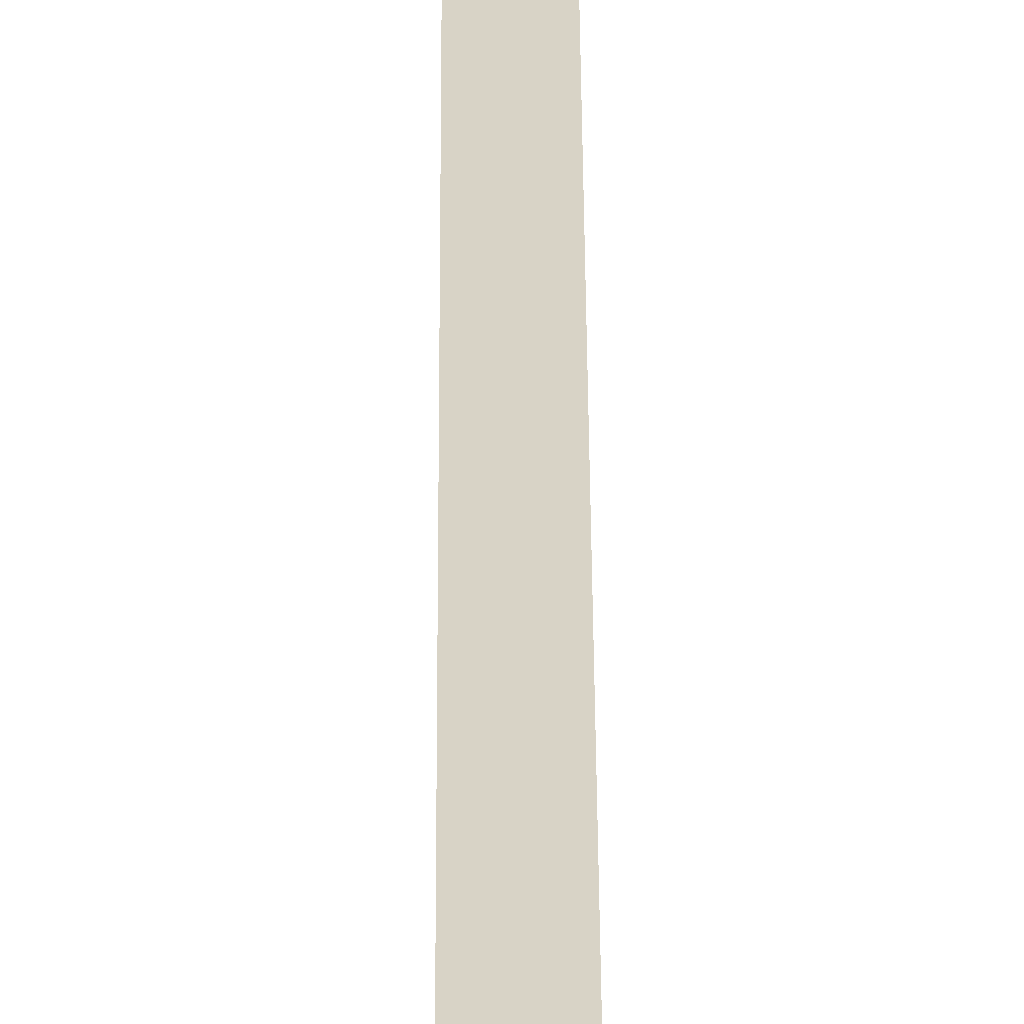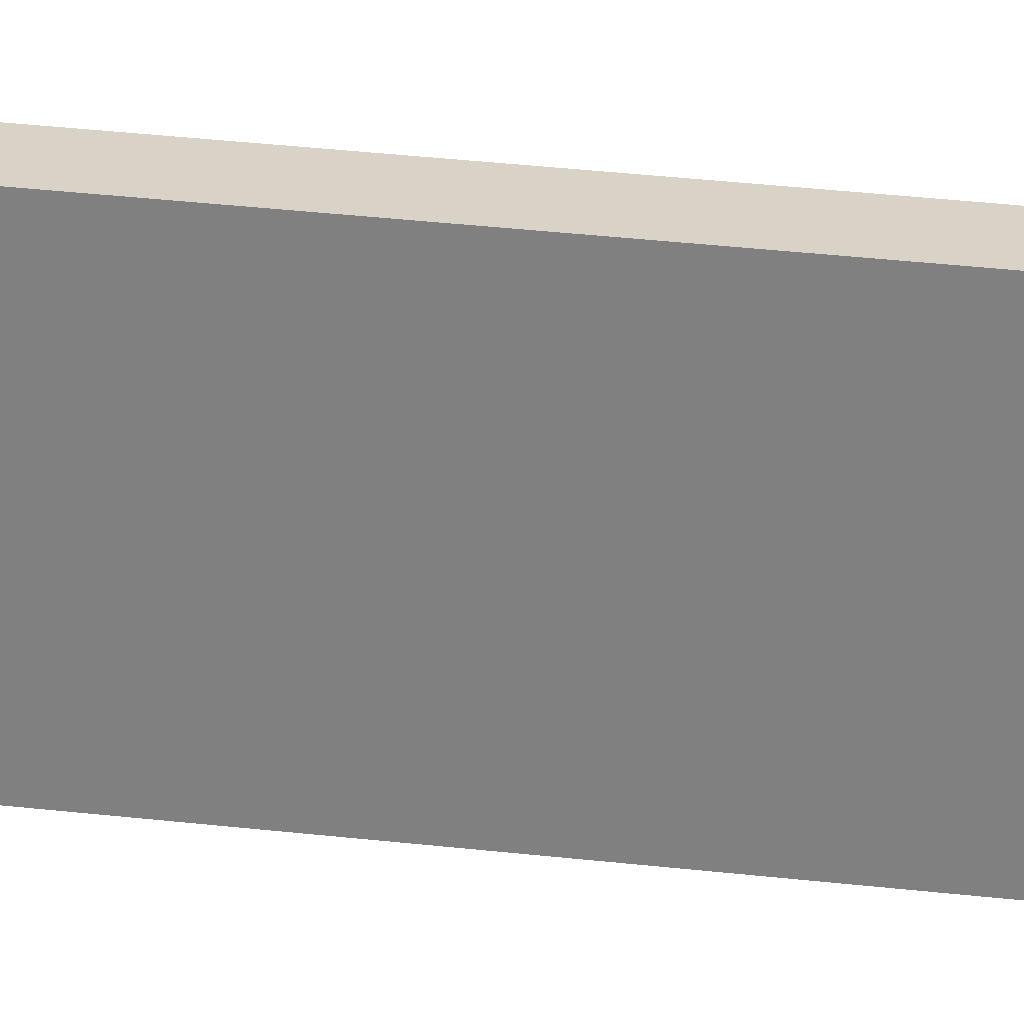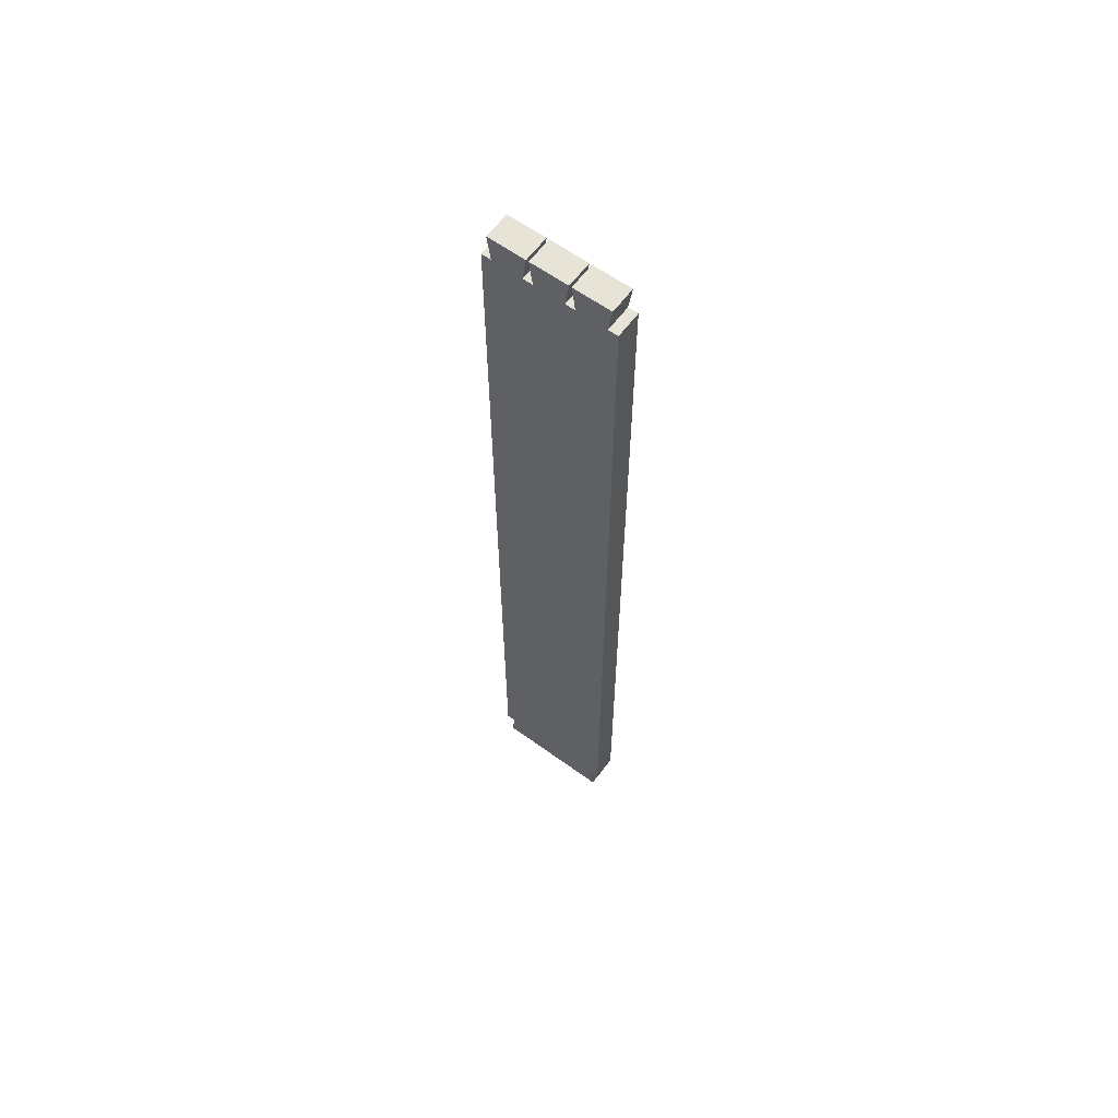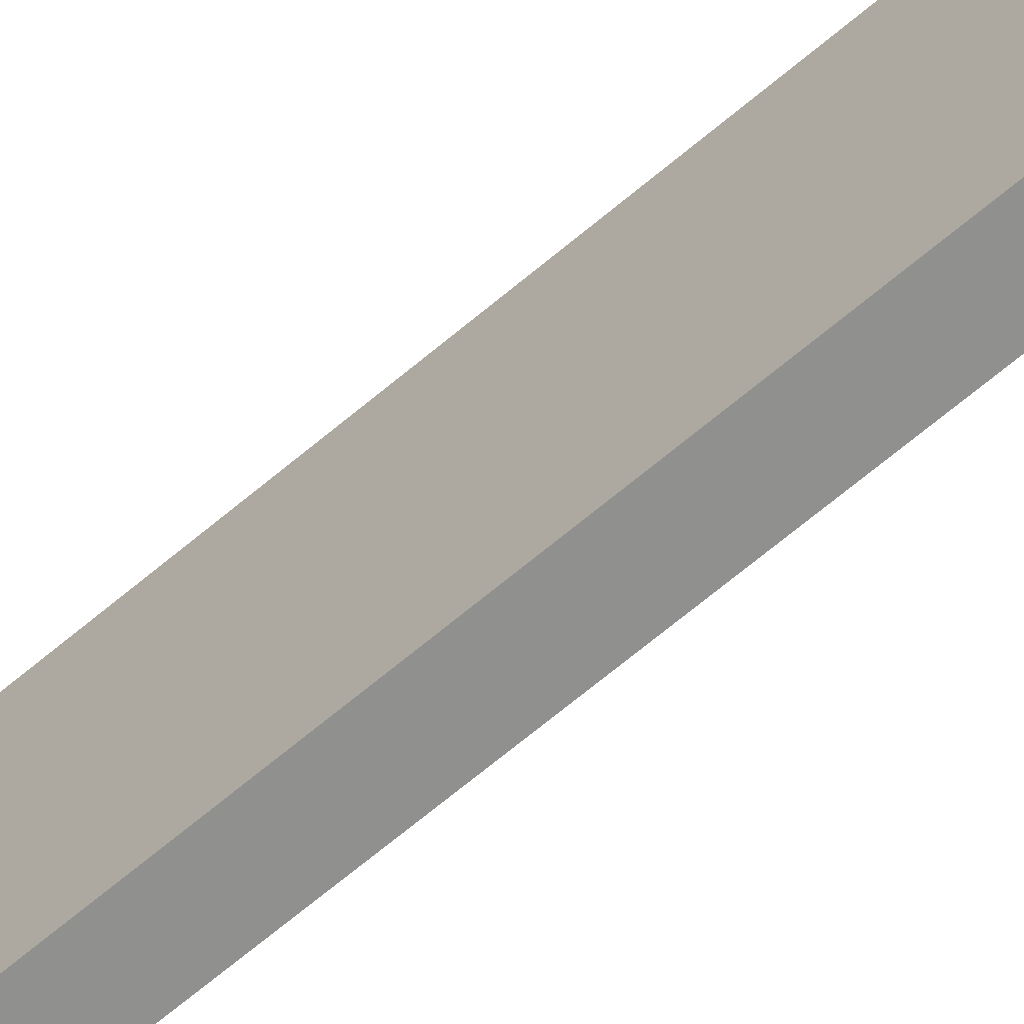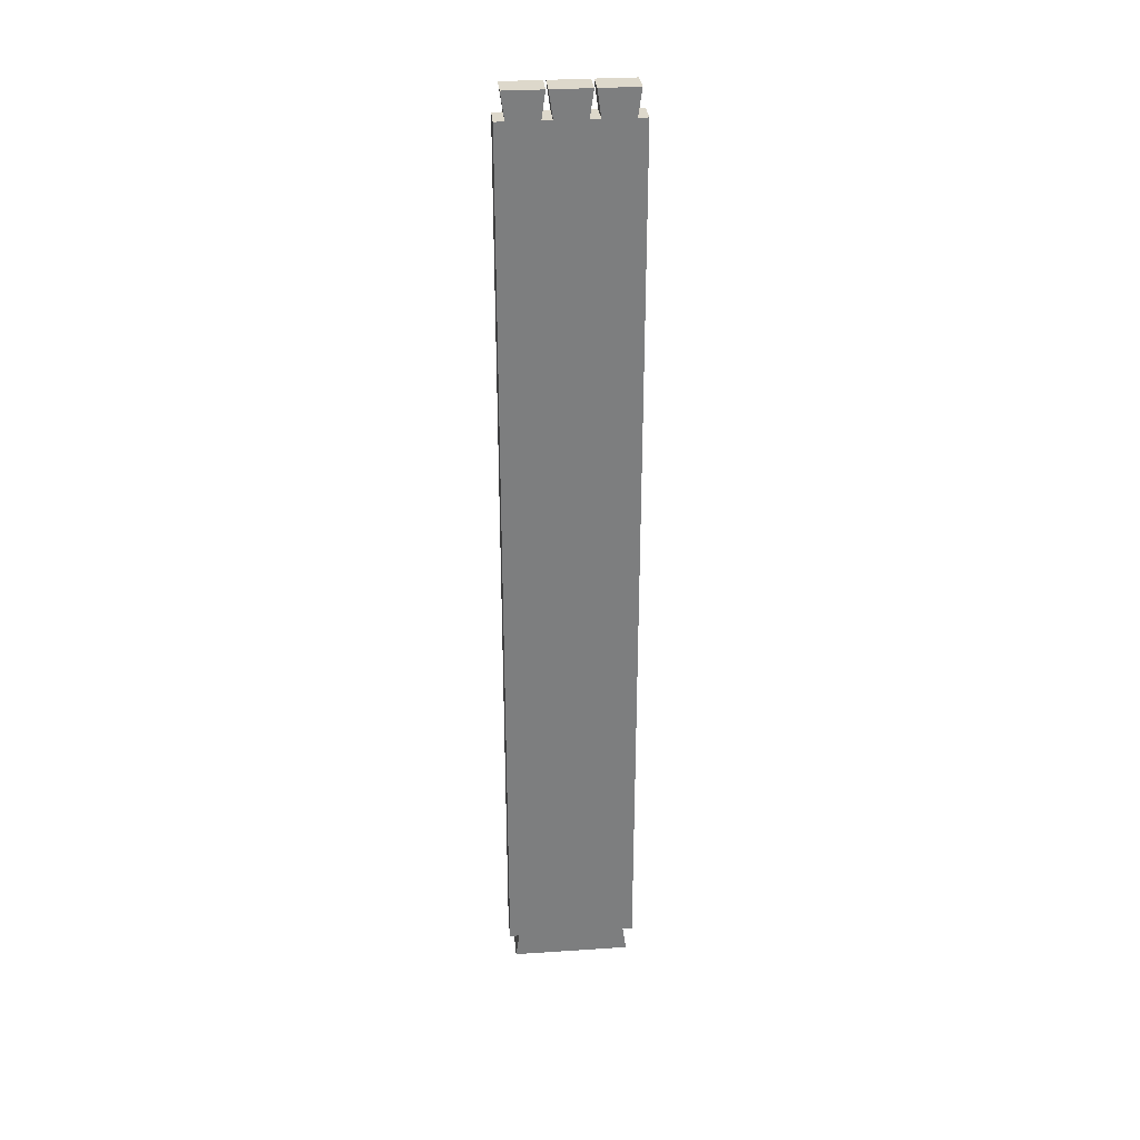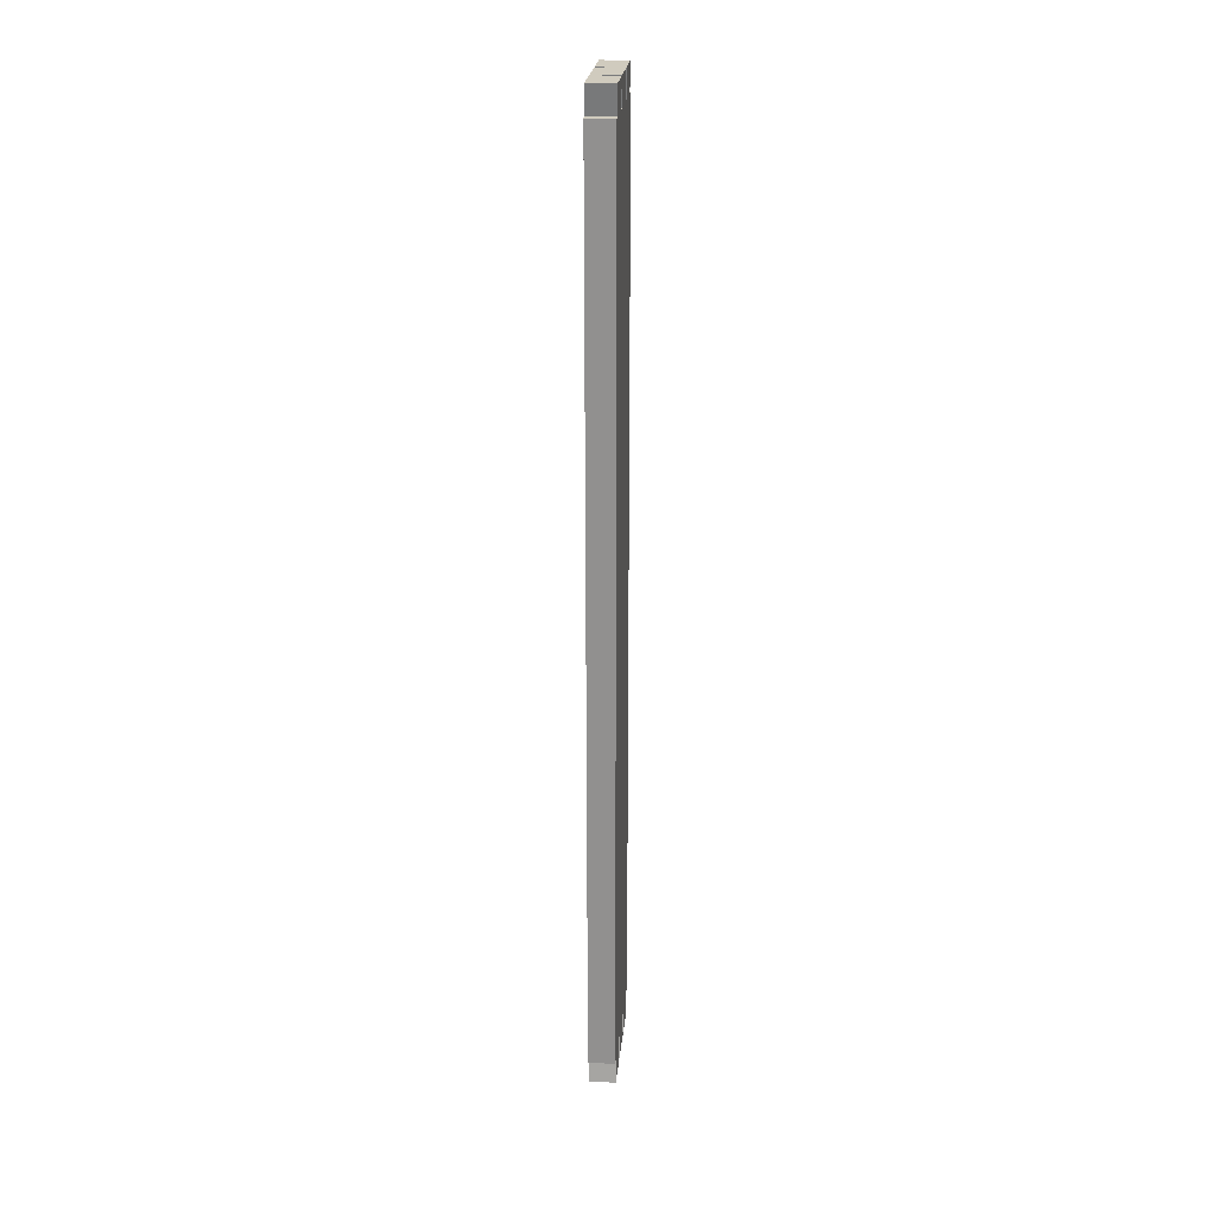
<metadata>
{"format":"obj","ext":"obj","renderer":"f3d","projection":"perspective","resolution":1024,"background":"white","views":[{"elev":28.2,"azim":-0.2,"up":"+Y"},{"elev":28.1,"azim":100.5,"up":"+Y"},{"elev":61.6,"azim":-53.6,"up":"+Z"},{"elev":-65.6,"azim":-49.4,"up":"+Y"},{"elev":31.1,"azim":-95.4,"up":"+Z"},{"elev":23.4,"azim":5.4,"up":"+Z"}]}
</metadata>
<code>
o Group9/mesh25/mesh25-geometry#mesh25-geometry
v 0.2718 0.07888 0.3322
v 0.257 0.05736 0.3322
v 0.2718 0.05736 0.3322
v 0.257 0.07888 0.3322
v 0.2718 0.05947 0.3174
v 0.2718 0.07677 0.3174
v 0.257 0.07677 0.3174
v 0.257 0.05947 0.3174
v 0.257 0.05392 0.3174
v 0.2718 0.07676 0.3173
v 0.257 0.08041 0.3174
v 0.257 0.08041 0.3173
v 0.2718 0.05392 0.3174
v 0.2718 0.05947 0.3173
v 0.2718 0.08041 0.3173
v 0.2718 0.08041 0.3174
v 0.2718 0.05603 0.3322
v 0.257 0.03663 0.3173
v 0.2718 0.008222 0.3173
v 0.2718 0.08232 0.3173
v 0.257 0.08232 0.3174
v 0.257 0.05603 0.3322
v 0.2718 0.03663 0.3173
v 0.2718 0.05392 0.3173
v 0.257 0.03107 0.3173
v 0.257 0.03451 0.3322
v 0.2718 0.08232 0.3174
v 0.2718 0.03451 0.3322
v 0.257 0.01378 0.3173
v 0.2718 0.08232 -0.1036
v 0.257 0.009985 0.3173
v 0.257 0.01166 0.3322
v 0.2718 0.03107 0.3173
v 0.2718 0.008222 -0.1865
v 0.2706 0.08232 -0.1036
v 0.257 0.08232 0.3173
v 0.2677 0.009985 0.3173
v 0.257 0.03319 0.3322
v 0.2718 0.01378 0.3173
v 0.2718 0.03319 0.3322
v 0.2677 0.008222 0.3173
v 0.2718 0.08232 -0.1865
v 0.257 0.08232 -0.1865
v 0.2706 0.08232 -0.1865
v 0.2718 0.01166 0.3322
v 0.257 0.008222 0.3173
v 0.2718 0.01378 -0.1865
v 0.257 0.008222 -0.1865
v 0.257 0.01378 -0.1865
v 0.2718 0.03107 -0.1865
v 0.257 0.07676 -0.1865
v 0.2718 0.01166 -0.2013
v 0.2718 0.03663 -0.1865
v 0.2718 0.07676 -0.1865
v 0.257 0.05947 -0.1865
v 0.257 0.01563 -0.1865
v 0.257 0.01166 -0.2013
v 0.2718 0.03319 -0.2013
v 0.257 0.03663 -0.1865
v 0.2718 0.05392 -0.1865
v 0.2718 0.05947 -0.1865
v 0.257 0.07888 -0.2013
v 0.257 0.05392 -0.1865
v 0.257 0.02304 -0.1865
v 0.257 0.03319 -0.2013
v 0.257 0.03107 -0.1865
v 0.2718 0.03451 -0.2013
v 0.2718 0.05736 -0.2013
v 0.2718 0.07888 -0.2013
v 0.257 0.05736 -0.2013
v 0.257 0.05603 -0.2013
v 0.257 0.03451 -0.2013
v 0.2718 0.05603 -0.2013
f 1 2 3
f 2 1 4
f 3 2 1
f 4 1 2
f 2 5 3
f 3 5 2
f 5 1 3
f 3 1 5
f 6 4 1
f 1 4 6
f 7 2 4
f 4 2 7
f 5 2 8
f 8 2 5
f 1 5 6
f 6 5 1
f 4 6 7
f 7 6 4
f 2 7 8
f 8 7 2
f 9 5 8
f 8 5 9
f 6 5 10
f 10 5 6
f 6 11 7
f 7 11 6
f 7 12 8
f 8 12 7
f 5 9 13
f 13 9 5
f 8 12 9
f 9 12 8
f 10 5 14
f 14 5 10
f 15 6 10
f 10 6 15
f 11 6 16
f 16 6 11
f 12 7 11
f 11 7 12
f 9 17 13
f 13 17 9
f 13 14 5
f 5 14 13
f 9 12 18
f 18 12 9
f 14 19 10
f 10 19 14
f 6 15 16
f 16 15 6
f 20 15 10
f 10 15 20
f 11 16 21
f 21 16 11
f 17 9 22
f 22 9 17
f 17 23 13
f 13 23 17
f 14 13 24
f 24 13 14
f 12 25 18
f 18 25 12
f 26 9 18
f 18 9 26
f 24 19 14
f 14 19 24
f 10 19 20
f 20 19 10
f 21 16 27
f 27 16 21
f 9 26 22
f 22 26 9
f 26 17 22
f 22 17 26
f 23 17 28
f 28 17 23
f 13 23 24
f 24 23 13
f 25 12 29
f 29 12 25
f 25 23 18
f 18 23 25
f 23 26 18
f 18 26 23
f 23 19 24
f 24 19 23
f 20 19 30
f 30 19 20
f 17 26 28
f 28 26 17
f 26 23 28
f 28 23 26
f 29 12 31
f 31 12 29
f 32 25 29
f 29 25 32
f 23 25 33
f 33 25 23
f 33 19 23
f 23 19 33
f 30 19 34
f 34 19 30
f 35 20 30
f 30 20 35
f 31 12 36
f 36 12 31
f 37 29 31
f 31 29 37
f 25 32 38
f 38 32 25
f 39 32 29
f 29 32 39
f 25 40 33
f 33 40 25
f 33 39 19
f 19 39 33
f 41 34 19
f 19 34 41
f 30 34 42
f 42 34 30
f 43 20 35
f 35 20 43
f 30 44 35
f 35 44 30
f 31 36 43
f 43 36 31
f 29 37 39
f 39 37 29
f 31 41 37
f 37 41 31
f 32 40 38
f 38 40 32
f 40 25 38
f 38 25 40
f 32 39 45
f 45 39 32
f 40 39 33
f 33 39 40
f 39 41 19
f 19 41 39
f 46 34 41
f 41 34 46
f 42 34 47
f 47 34 42
f 44 30 42
f 42 30 44
f 20 43 36
f 36 43 20
f 44 43 35
f 35 43 44
f 48 31 43
f 43 31 48
f 41 39 37
f 37 39 41
f 41 31 46
f 46 31 41
f 40 32 45
f 45 32 40
f 39 40 45
f 45 40 39
f 34 46 48
f 48 46 34
f 34 49 47
f 47 49 34
f 42 47 50
f 50 47 42
f 42 43 44
f 44 43 42
f 31 48 46
f 46 48 31
f 48 43 51
f 51 43 48
f 49 34 48
f 48 34 49
f 49 52 47
f 47 52 49
f 52 50 47
f 47 50 52
f 42 50 53
f 53 50 42
f 54 43 42
f 42 43 54
f 43 54 51
f 51 54 43
f 48 51 55
f 55 51 48
f 48 56 49
f 49 56 48
f 52 49 57
f 57 49 52
f 50 52 58
f 58 52 50
f 50 59 53
f 53 59 50
f 42 53 60
f 60 53 42
f 42 61 54
f 54 61 42
f 54 62 51
f 51 62 54
f 62 55 51
f 51 55 62
f 48 55 63
f 63 55 48
f 48 64 56
f 56 64 48
f 56 65 49
f 49 65 56
f 49 65 57
f 57 65 49
f 65 52 57
f 57 52 65
f 52 65 58
f 58 65 52
f 65 50 58
f 58 50 65
f 59 50 66
f 66 50 59
f 59 67 53
f 53 67 59
f 67 60 53
f 53 60 67
f 42 60 61
f 61 60 42
f 68 54 61
f 61 54 68
f 62 54 69
f 69 54 62
f 55 62 70
f 70 62 55
f 55 60 63
f 63 60 55
f 71 55 63
f 63 55 71
f 48 63 59
f 59 63 48
f 48 66 64
f 64 66 48
f 64 65 56
f 56 65 64
f 50 65 66
f 66 65 50
f 48 59 66
f 66 59 48
f 65 59 66
f 66 59 65
f 67 59 72
f 72 59 67
f 60 67 73
f 73 67 60
f 60 55 61
f 61 55 60
f 54 68 69
f 69 68 54
f 55 68 61
f 61 68 55
f 68 62 69
f 69 62 68
f 62 68 70
f 70 68 62
f 68 55 70
f 70 55 68
f 55 71 70
f 70 71 55
f 60 71 63
f 63 71 60
f 71 59 63
f 63 59 71
f 65 64 66
f 66 64 65
f 59 65 72
f 72 65 59
f 59 71 72
f 72 71 59
f 71 67 72
f 72 67 71
f 67 71 73
f 73 71 67
f 71 60 73
f 73 60 71

</code>
